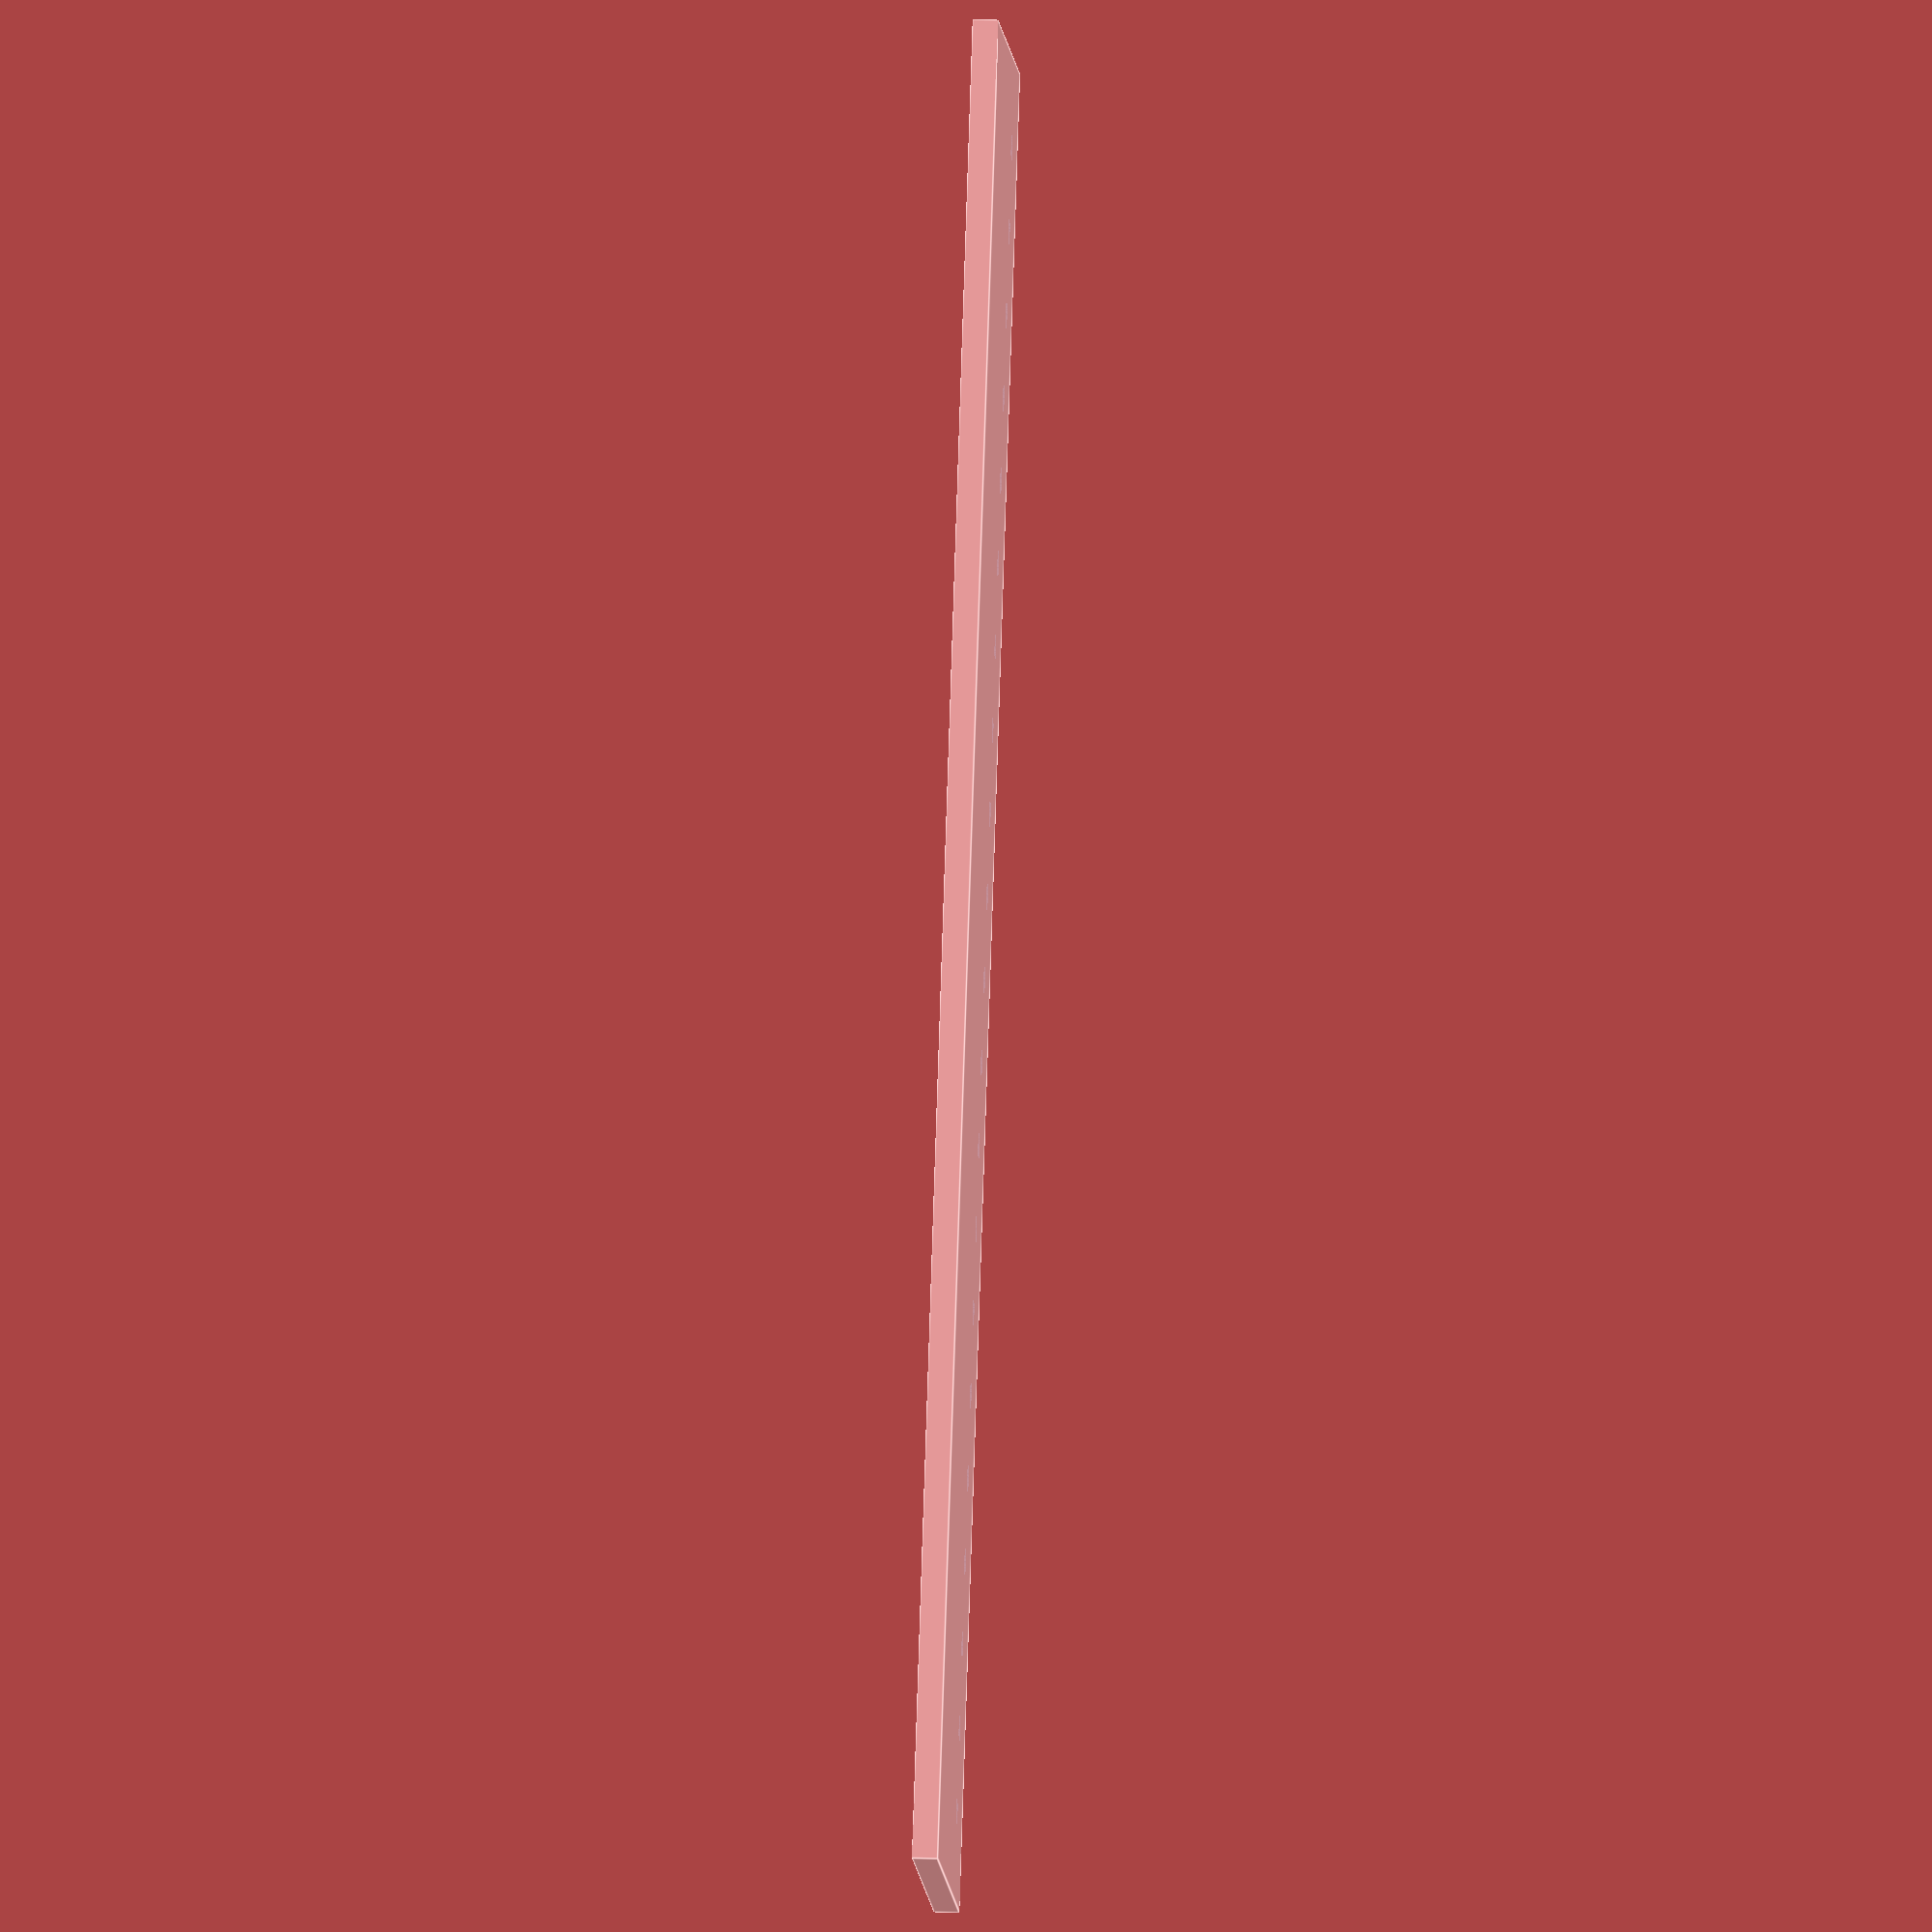
<openscad>
Smoothness = 360;
tol = 0.1;
Walls = 2;


x_Hole = 40;
y_Hole = 209;
z_Hole = 2.9;
z_Hox = 2.5;
r_Hole = 3/2;
n_Hole = 20;
x_offset_Hole = 10;
y_offset_Hole = 10;


grid = 0;


module grid(){
difference(){
    translate([-x_Hole/2,-y_Hole/2,0])cube([x_Hole,y_Hole,z_Hole]);
    
    for ( i = [0:n_Hole]){
        translate([x_Hole/2-x_offset_Hole ,-y_Hole/2+y_offset_Hole+i*((y_Hole-2*y_offset_Hole)/n_Hole),-tol])cylinder(r=r_Hole, h=z_Hox+2*tol, $fn=Smoothness);
    }
}
}


if (grid == 0){grid();}
</openscad>
<views>
elev=340.8 azim=152.1 roll=94.0 proj=o view=edges
</views>
